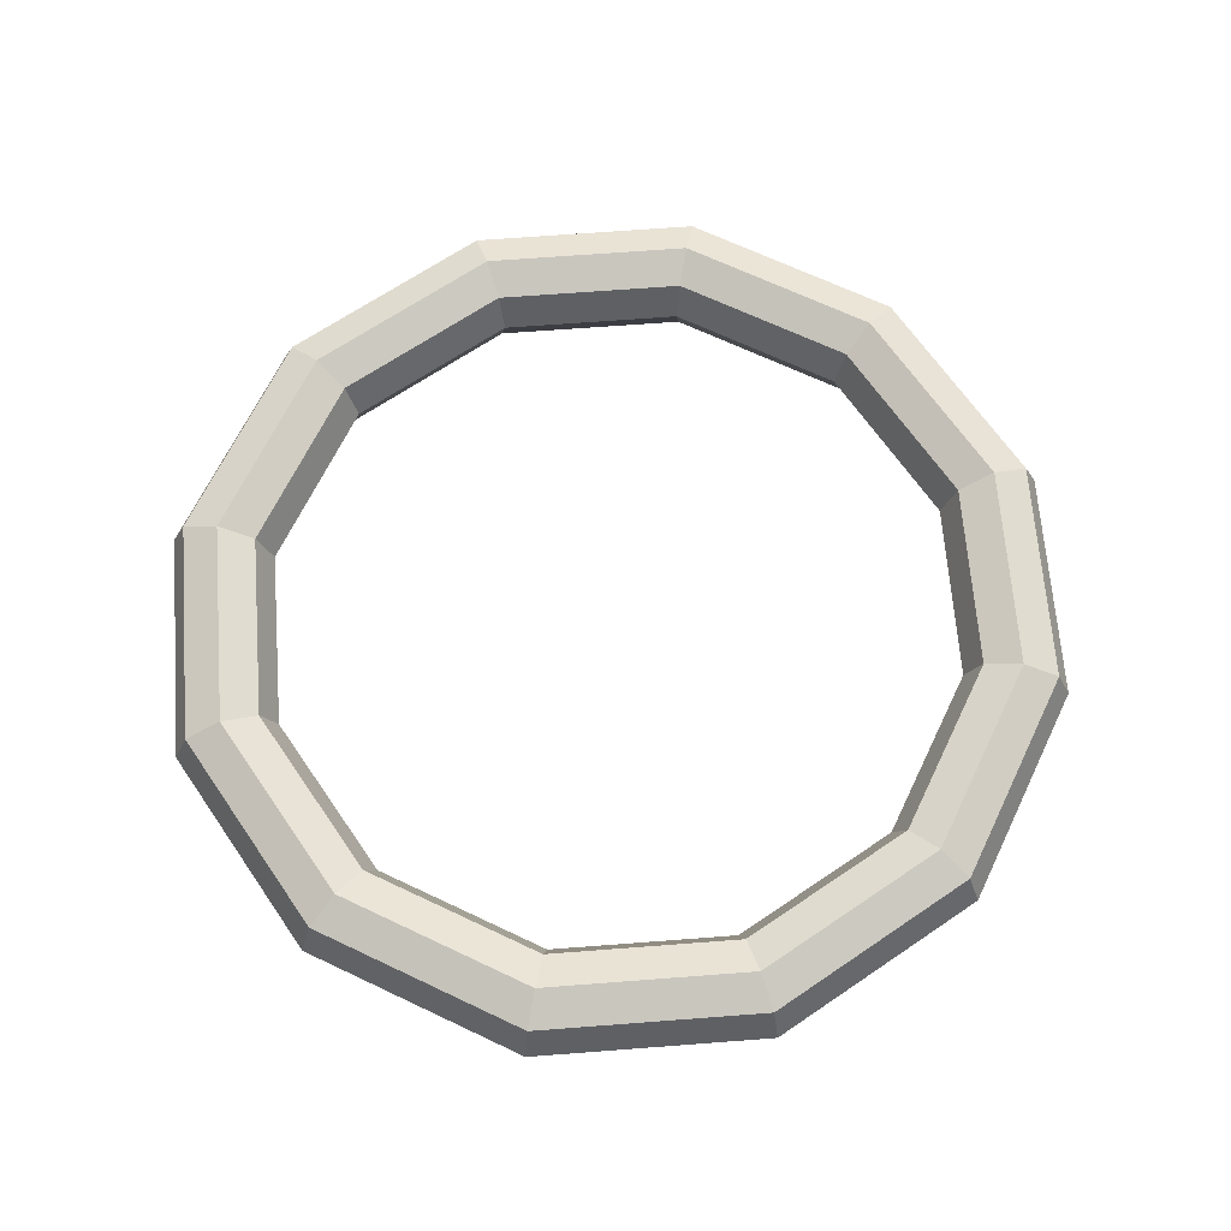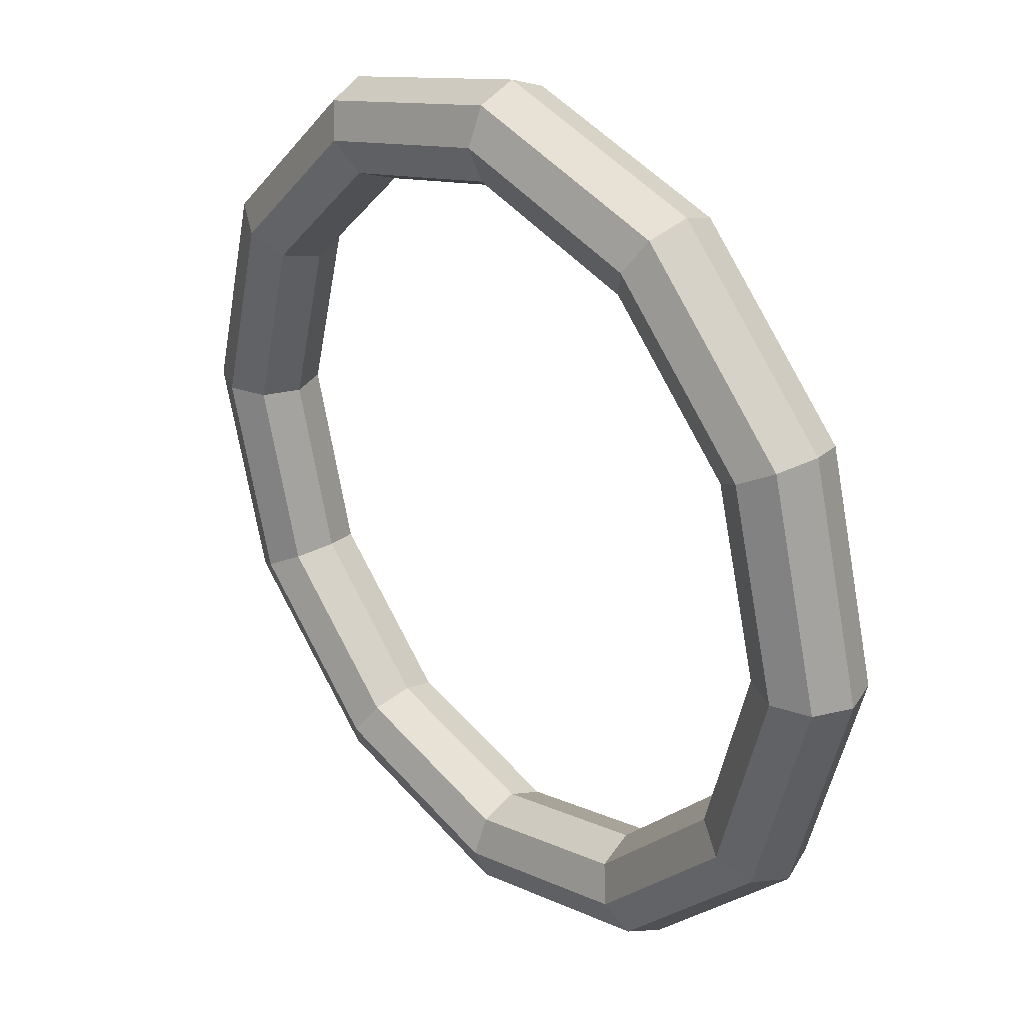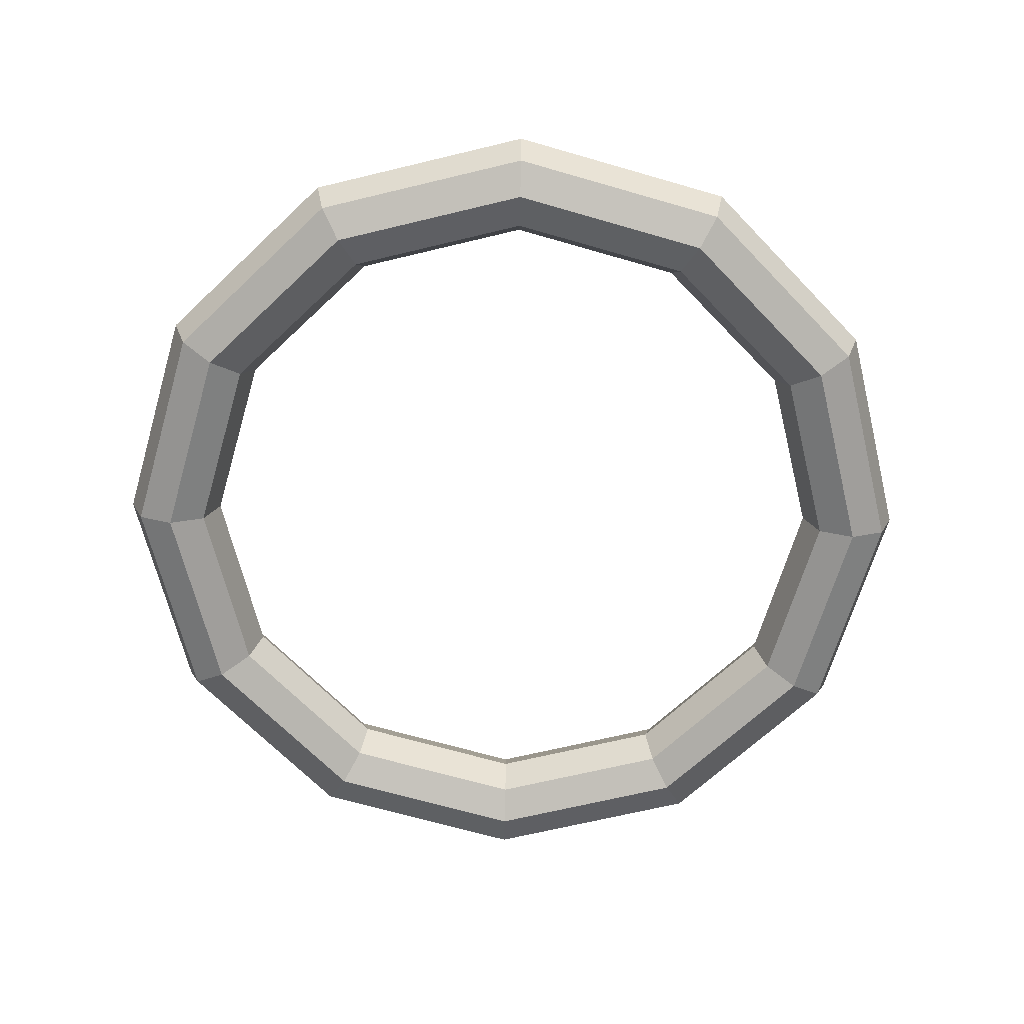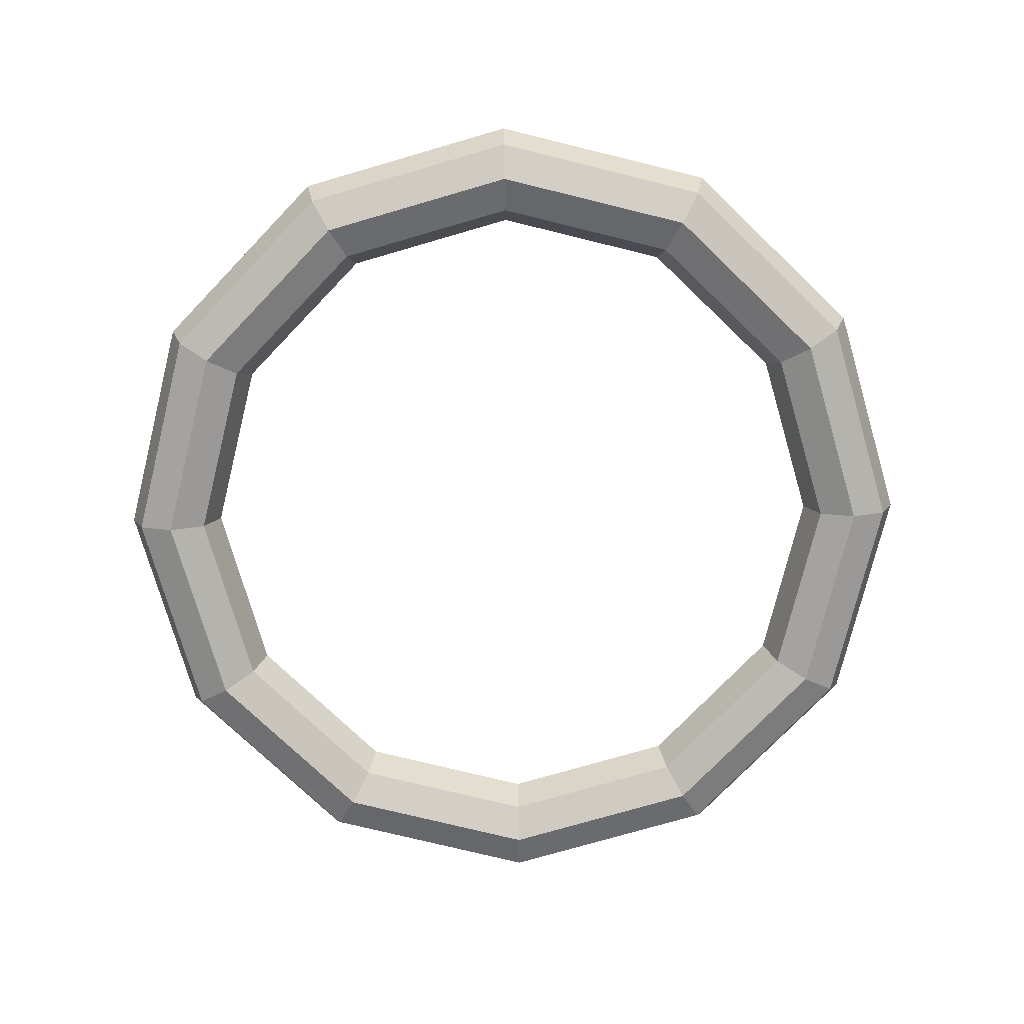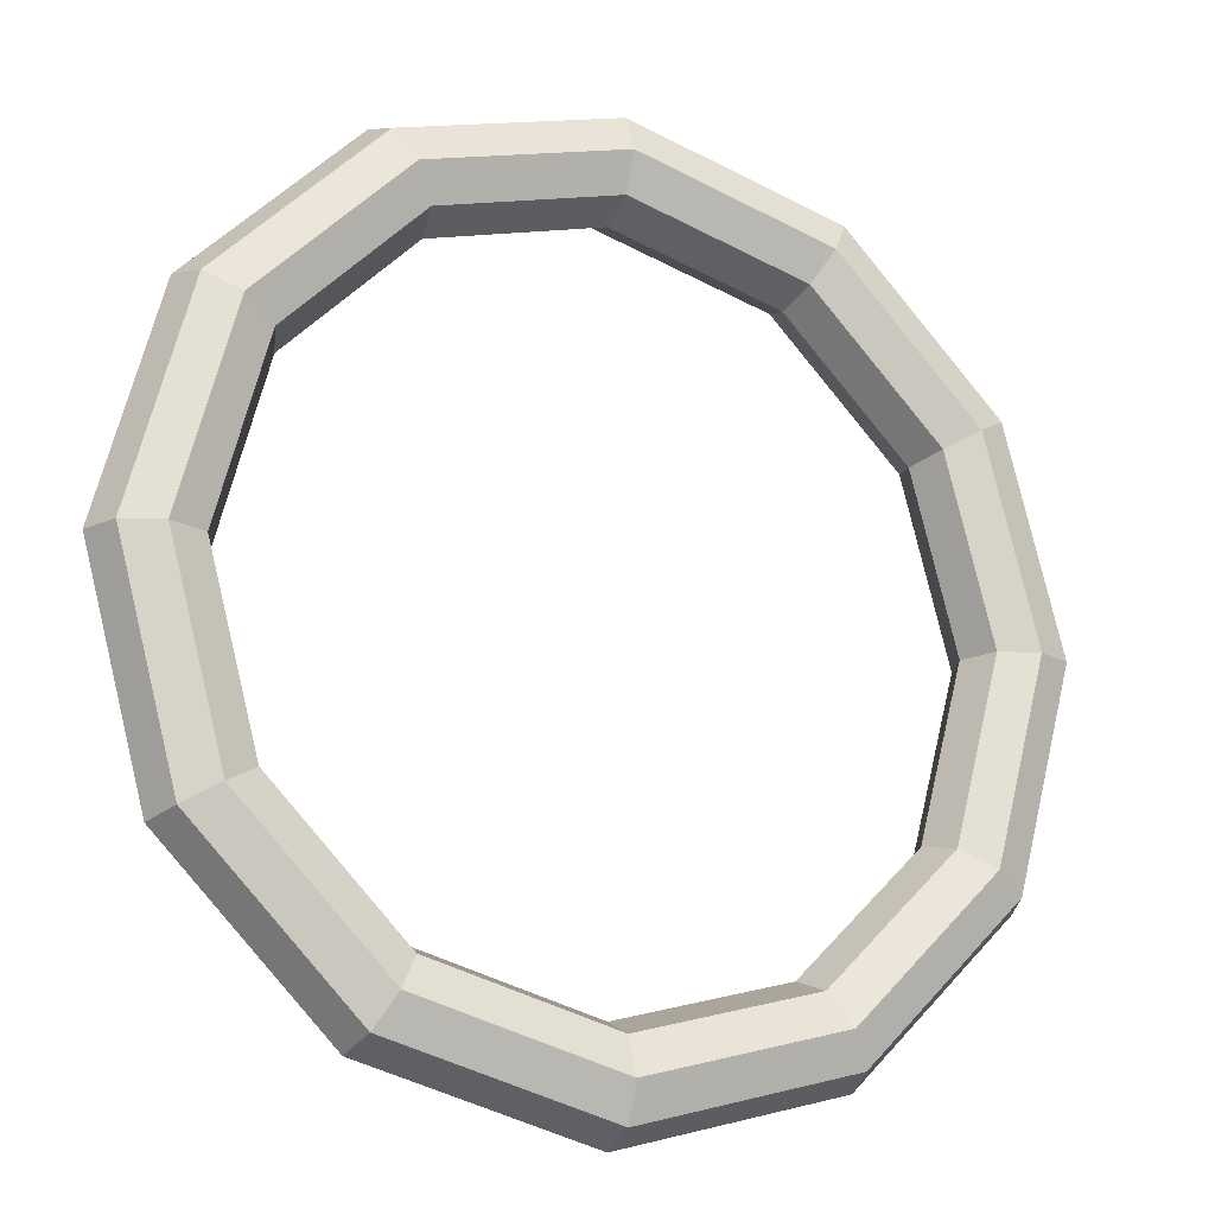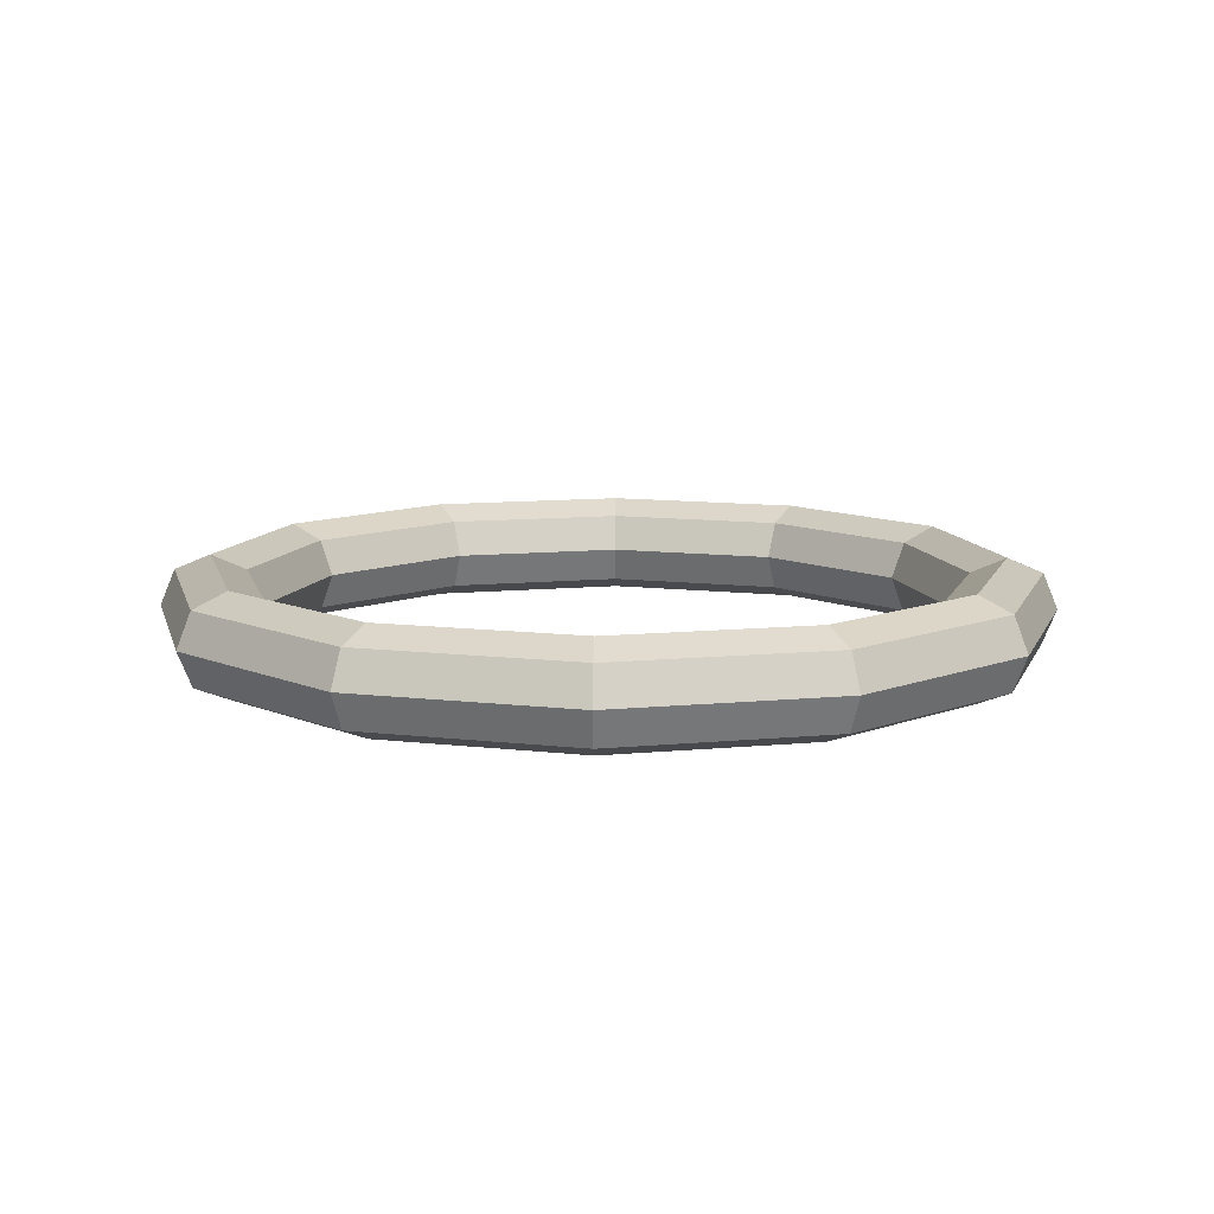
<metadata>
{"format":"obj","ext":"obj","renderer":"f3d","projection":"perspective","resolution":1024,"background":"white","views":[{"elev":66.5,"azim":40.6,"up":"+Y"},{"elev":30.5,"azim":48.6,"up":"+Z"},{"elev":-66.1,"azim":148.7,"up":"+Y"},{"elev":-75.3,"azim":151.2,"up":"+Y"},{"elev":-17.6,"azim":-26.3,"up":"+Z"},{"elev":10.9,"azim":151.5,"up":"+Y"}]}
</metadata>
<code>
o Torus
v 1.198 -0.2588 0.2707
v 1.16 -0.1669 0.2707
v 1.068 -0.1288 0.2707
v 0.9757 -0.1669 0.2707
v 0.9376 -0.2588 0.2707
v 0.9757 -0.3507 0.2707
v 1.068 -0.3888 0.2707
v 1.16 -0.3507 0.2707
v 1.046 -0.2588 -0.2943
v 1.013 -0.1669 -0.2753
v 0.9337 -0.1288 -0.2293
v 0.8541 -0.1669 -0.1833
v 0.8211 -0.2588 -0.1643
v 0.8541 -0.3507 -0.1833
v 0.9337 -0.3888 -0.2293
v 1.013 -0.3507 -0.2753
v 0.6327 -0.2588 -0.7079
v 0.6136 -0.1669 -0.6749
v 0.5676 -0.1288 -0.5953
v 0.5217 -0.1669 -0.5157
v 0.5027 -0.2588 -0.4827
v 0.5217 -0.3507 -0.5157
v 0.5676 -0.3888 -0.5953
v 0.6136 -0.3507 -0.6749
v 0.06765 -0.2588 -0.8593
v 0.06765 -0.1669 -0.8212
v 0.06765 -0.1288 -0.7293
v 0.06765 -0.1669 -0.6374
v 0.06765 -0.2588 -0.5993
v 0.06765 -0.3507 -0.6374
v 0.06765 -0.3888 -0.7293
v 0.06765 -0.3507 -0.8212
v -0.4974 -0.2588 -0.7079
v -0.4783 -0.1669 -0.6749
v -0.4324 -0.1288 -0.5953
v -0.3864 -0.1669 -0.5157
v -0.3674 -0.2588 -0.4827
v -0.3864 -0.3507 -0.5157
v -0.4324 -0.3888 -0.5953
v -0.4783 -0.3507 -0.6749
v -0.911 -0.2588 -0.2943
v -0.878 -0.1669 -0.2753
v -0.7984 -0.1288 -0.2293
v -0.7188 -0.1669 -0.1833
v -0.6858 -0.2588 -0.1643
v -0.7188 -0.3507 -0.1833
v -0.7984 -0.3888 -0.2293
v -0.878 -0.3507 -0.2753
v -1.062 -0.2588 0.2707
v -1.024 -0.1669 0.2707
v -0.9324 -0.1288 0.2707
v -0.8404 -0.1669 0.2707
v -0.8024 -0.2588 0.2707
v -0.8404 -0.3507 0.2707
v -0.9324 -0.3888 0.2707
v -1.024 -0.3507 0.2707
v -0.911 -0.2588 0.8357
v -0.878 -0.1669 0.8167
v -0.7984 -0.1288 0.7707
v -0.7188 -0.1669 0.7247
v -0.6858 -0.2588 0.7057
v -0.7188 -0.3507 0.7247
v -0.7984 -0.3888 0.7707
v -0.878 -0.3507 0.8167
v -0.4974 -0.2588 1.249
v -0.4783 -0.1669 1.216
v -0.4324 -0.1288 1.137
v -0.3864 -0.1669 1.057
v -0.3674 -0.2588 1.024
v -0.3864 -0.3507 1.057
v -0.4324 -0.3888 1.137
v -0.4783 -0.3507 1.216
v 0.06765 -0.2588 1.401
v 0.06765 -0.1669 1.363
v 0.06765 -0.1288 1.271
v 0.06765 -0.1669 1.179
v 0.06765 -0.2588 1.141
v 0.06765 -0.3507 1.179
v 0.06765 -0.3888 1.271
v 0.06765 -0.3507 1.363
v 0.6327 -0.2588 1.249
v 0.6136 -0.1669 1.216
v 0.5676 -0.1288 1.137
v 0.5217 -0.1669 1.057
v 0.5027 -0.2588 1.024
v 0.5217 -0.3507 1.057
v 0.5676 -0.3888 1.137
v 0.6136 -0.3507 1.216
v 1.046 -0.2588 0.8357
v 1.013 -0.1669 0.8167
v 0.9337 -0.1288 0.7707
v 0.8541 -0.1669 0.7247
v 0.8211 -0.2588 0.7057
v 0.8541 -0.3507 0.7247
v 0.9337 -0.3888 0.7707
v 1.013 -0.3507 0.8167
f 1 9 10
f 1 10 2
f 2 10 11
f 2 11 3
f 3 11 12
f 3 12 4
f 4 12 13
f 4 13 5
f 5 13 14
f 5 14 6
f 6 14 15
f 6 15 7
f 7 15 16
f 7 16 8
f 1 8 16
f 1 16 9
f 9 17 18
f 9 18 10
f 10 18 19
f 10 19 11
f 11 19 20
f 11 20 12
f 12 20 21
f 12 21 13
f 13 21 22
f 13 22 14
f 14 22 23
f 14 23 15
f 15 23 24
f 15 24 16
f 16 24 17
f 16 17 9
f 17 25 26
f 17 26 18
f 18 26 27
f 18 27 19
f 19 27 28
f 19 28 20
f 20 28 29
f 20 29 21
f 21 29 30
f 21 30 22
f 22 30 31
f 22 31 23
f 23 31 32
f 23 32 24
f 24 32 25
f 24 25 17
f 25 33 34
f 25 34 26
f 26 34 35
f 26 35 27
f 27 35 36
f 27 36 28
f 28 36 37
f 28 37 29
f 29 37 38
f 29 38 30
f 30 38 39
f 30 39 31
f 31 39 40
f 31 40 32
f 32 40 33
f 32 33 25
f 33 41 42
f 33 42 34
f 34 42 43
f 34 43 35
f 35 43 44
f 35 44 36
f 36 44 45
f 36 45 37
f 37 45 46
f 37 46 38
f 38 46 47
f 38 47 39
f 39 47 48
f 39 48 40
f 40 48 41
f 40 41 33
f 41 49 50
f 41 50 42
f 42 50 51
f 42 51 43
f 43 51 52
f 43 52 44
f 44 52 53
f 44 53 45
f 45 53 54
f 45 54 46
f 46 54 55
f 46 55 47
f 47 55 56
f 47 56 48
f 48 56 49
f 48 49 41
f 49 57 58
f 49 58 50
f 50 58 59
f 50 59 51
f 51 59 60
f 51 60 52
f 52 60 61
f 52 61 53
f 53 61 62
f 53 62 54
f 54 62 63
f 54 63 55
f 55 63 64
f 55 64 56
f 56 64 57
f 56 57 49
f 57 65 66
f 57 66 58
f 58 66 67
f 58 67 59
f 59 67 68
f 59 68 60
f 60 68 69
f 60 69 61
f 61 69 70
f 61 70 62
f 62 70 71
f 62 71 63
f 63 71 72
f 63 72 64
f 64 72 65
f 64 65 57
f 65 73 74
f 65 74 66
f 66 74 75
f 66 75 67
f 67 75 76
f 67 76 68
f 68 76 77
f 68 77 69
f 69 77 78
f 69 78 70
f 70 78 79
f 70 79 71
f 71 79 80
f 71 80 72
f 72 80 73
f 72 73 65
f 73 81 82
f 73 82 74
f 74 82 83
f 74 83 75
f 75 83 84
f 75 84 76
f 76 84 85
f 76 85 77
f 77 85 86
f 77 86 78
f 78 86 87
f 78 87 79
f 79 87 88
f 79 88 80
f 80 88 81
f 80 81 73
f 81 89 90
f 81 90 82
f 82 90 91
f 82 91 83
f 83 91 92
f 83 92 84
f 84 92 93
f 84 93 85
f 85 93 94
f 85 94 86
f 86 94 95
f 86 95 87
f 87 95 96
f 87 96 88
f 88 96 89
f 88 89 81
f 89 1 2
f 89 2 90
f 90 2 3
f 90 3 91
f 91 3 4
f 91 4 92
f 92 4 5
f 92 5 93
f 93 5 6
f 93 6 94
f 94 6 7
f 94 7 95
f 95 7 8
f 95 8 96
f 96 8 1
f 96 1 89

</code>
